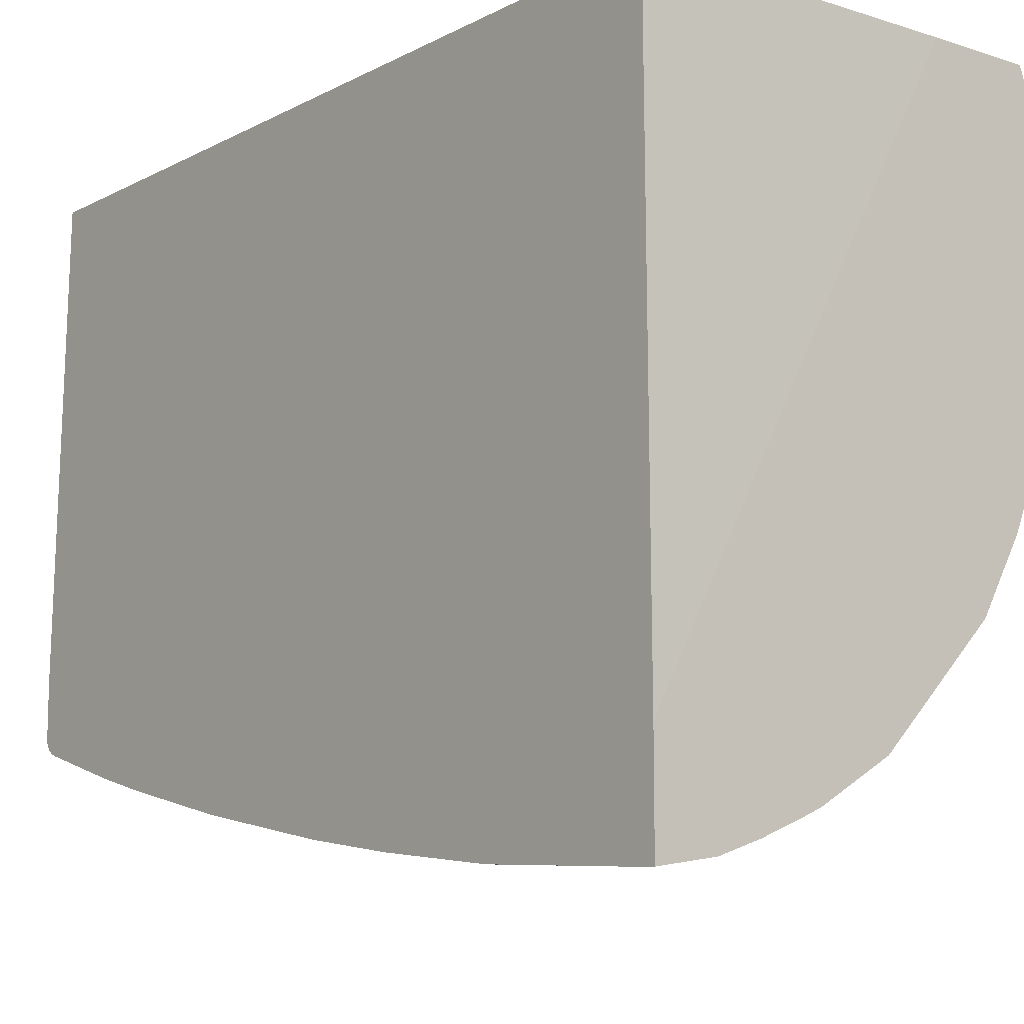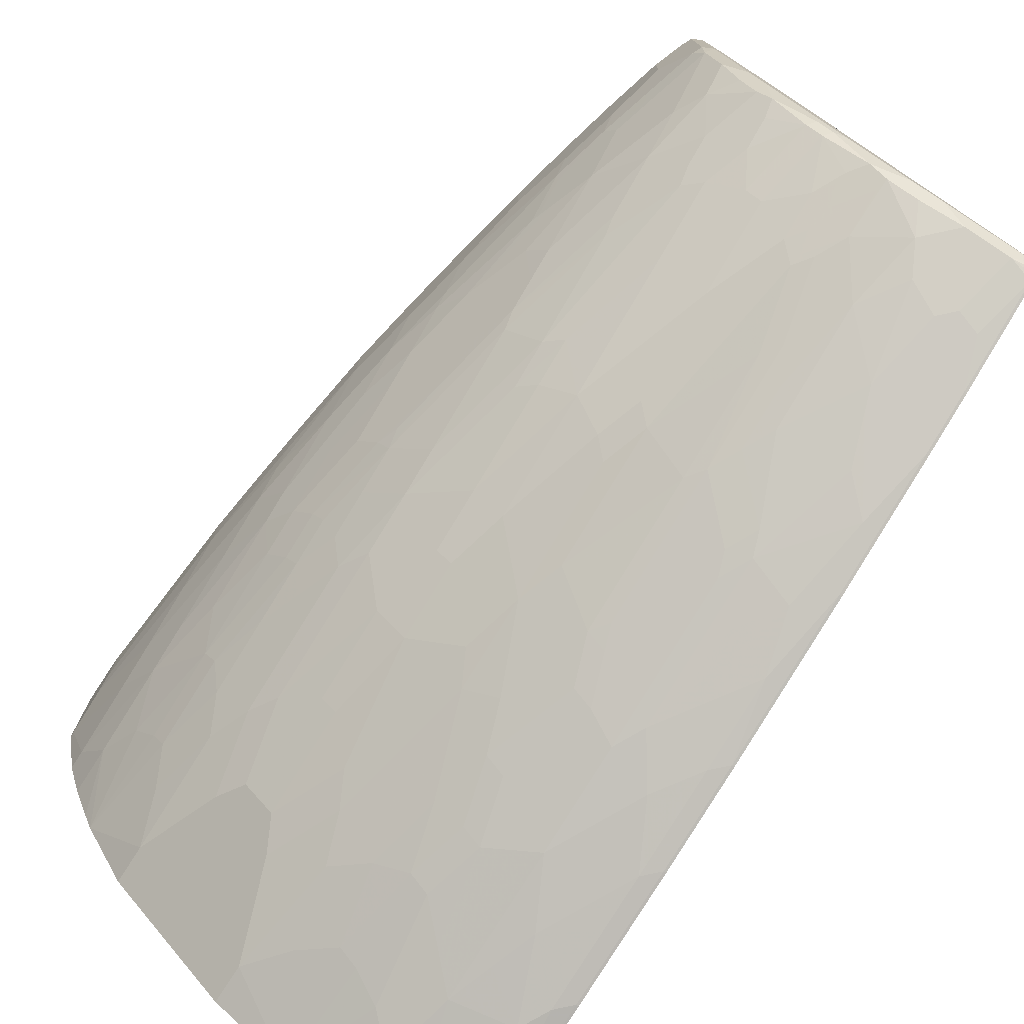
<metadata>
{"format":"obj","ext":"obj","renderer":"f3d","projection":"perspective","resolution":1024,"background":"white","views":[{"elev":-10.6,"azim":141.5,"up":"+Z"},{"elev":-76.6,"azim":-32.7,"up":"+Z"}]}
</metadata>
<code>
v -0.4019 0.4539 0.2959
v -0.5093 0.4539 0.2959
v -0.07236 0.4494 0.2959
v -0.07236 0.4539 -0.3085
v -0.5243 0.4539 0.2546
v -0.5093 0.4008 0.2959
v -0.07236 -0.4473 0.2959
v -0.07236 0.4539 -0.4137
v -0.5393 0.4539 0.1797
v -0.5243 0.4344 0.2546
v -0.5093 0.3295 0.2846
v -0.5037 0.3295 0.2959
v -0.07309 -0.4475 0.2959
v -0.07236 -0.4644 -0.1947
v -0.1348 0.4539 -0.4044
v -0.07236 0.437 -0.4132
v -0.1348 0.4194 -0.4044
v -0.5393 0.4539 0.05987
v -0.5393 0.4494 0.1797
v -0.5243 0.3595 0.2396
v -0.5093 0.2396 0.2546
v -0.4943 0.1797 0.2846
v -0.4943 0.221 0.2959
v -0.07817 -0.4485 0.2959
v -0.2584 -0.4644 0.2959
v -0.07236 -0.4644 -0.2546
v -0.1798 0.4539 -0.3895
v -0.07236 0.2546 -0.4044
v -0.07492 0.2546 -0.4044
v -0.08991 0.2696 -0.4044
v -0.1049 0.2996 -0.4044
v -0.1798 0.3894 -0.3895
v -0.1648 0.3146 -0.3895
v -0.5243 0.4539 -0.01501
v -0.5393 0.4494 0.05987
v -0.5393 0.4044 0.1648
v -0.5243 0.3146 0.2246
v -0.5093 0.1947 0.2396
v -0.4793 0.07484 0.2846
v -0.4887 0.1797 0.2959
v -0.3445 -0.4644 0.2959
v -0.07236 -0.4618 -0.2598
v -0.07492 -0.4644 -0.2546
v -0.2226 0.4539 -0.3724
v -0.07236 0.1198 -0.3895
v -0.07492 0.1198 -0.3895
v -0.08991 0.1348 -0.3895
v -0.1199 0.1947 -0.3895
v -0.1348 0.2247 -0.3895
v -0.1498 0.2696 -0.3895
v -0.2098 0.3595 -0.3745
v -0.2436 0.4539 -0.3634
v -0.1948 0.2845 -0.3745
v -0.1648 0.1647 -0.3745
v -0.5093 0.4539 -0.05988
v -0.5243 0.4344 -0.01501
v -0.5243 0.3595 -2.42e-06
v -0.5243 0.3146 0.01493
v -0.5393 0.4044 0.07488
v -0.5393 0.3894 0.1498
v -0.5243 0.2546 0.1947
v -0.5243 0.2845 0.2097
v -0.5093 0.1647 0.2246
v -0.4943 0.0299 0.2097
v -0.4793 0.01498 0.2546
v -0.4737 0.07484 0.2959
v -0.4644 -0.01495 0.2846
v -0.4618 -0.004977 0.2959
v -0.4644 0.0112 0.2959
v -0.3745 -0.4644 0.1947
v -0.3677 -0.4576 0.2959
v -0.09741 -0.4568 -0.2621
v -0.07236 -0.4589 -0.2641
v -0.1648 -0.4644 -0.2246
v -0.1423 -0.4568 -0.2471
v -0.07236 0.01498 -0.3745
v -0.07492 0.01498 -0.3745
v -0.08991 0.0299 -0.3745
v -0.1199 0.07484 -0.3745
v -0.1348 0.1048 -0.3745
v -0.1498 0.1348 -0.3745
v -0.2247 0.2546 -0.3595
v -0.2397 0.3445 -0.3595
v -0.2896 0.3695 -0.3345
v -0.3196 0.4144 -0.3195
v -0.3196 0.4539 -0.3195
v -0.2597 0.3395 -0.3495
v -0.2098 0.1947 -0.3595
v -0.1648 0.05983 -0.3595
v -0.1948 0.04491 -0.3445
v -0.2098 0.08985 -0.3445
v -0.4922 0.4539 -0.1027
v -0.5093 0.4044 -0.05988
v -0.5093 0.3146 -0.04494
v -0.5093 0.2696 -0.03001
v -0.5093 0.1947 -2.42e-06
v -0.5093 0.1647 0.01493
v -0.5243 0.2845 0.02994
v -0.5393 0.3894 0.08981
v -0.5243 0.2546 0.04494
v -0.5243 0.2097 0.1498
v -0.5243 0.2396 0.1797
v -0.5093 0.1497 0.2097
v -0.4943 -0.01495 0.1498
v -0.4793 -0.0599 0.2097
v -0.4793 -0.01495 0.2396
v -0.5093 0.1048 0.1648
v -0.5093 0.08985 0.1498
v -0.4644 -0.07482 0.2546
v -0.3821 -0.442 0.2959
v -0.3745 -0.4644 0.04494
v -0.3845 -0.4593 0.1997
v -0.3746 -0.453 0.2959
v -0.07492 -0.4494 -0.2696
v -0.07236 -0.4545 -0.267
v -0.1573 -0.4419 -0.2471
v -0.1124 -0.397 -0.2771
v -0.1948 -0.4644 -0.2097
v -0.2023 -0.4568 -0.2172
v -0.2147 -0.4543 -0.2147
v -0.1848 -0.4543 -0.2296
v -0.07236 -0.1498 -0.3445
v -0.08991 -0.0599 -0.3595
v -0.07492 -0.1498 -0.3445
v -0.1498 0.0299 -0.3595
v -0.2447 0.2496 -0.3495
v -0.2747 0.2646 -0.3345
v -0.3046 0.2945 -0.3195
v -0.3345 0.3695 -0.3046
v -0.3345 0.4539 -0.3046
v -0.2247 0.1348 -0.3445
v -0.2447 0.1298 -0.3345
v -0.2297 0.1897 -0.3495
v -0.1648 -0.1048 -0.3295
v -0.2147 0.03988 -0.3345
v -0.2098 -3.304e-05 -0.3295
v -0.2297 0.08482 -0.3345
v -0.4832 0.4539 -0.1237
v -0.4943 0.3595 -0.08982
v -0.4793 0.2546 -0.1048
v -0.4943 0.2247 -0.05988
v -0.4943 0.1348 -0.03001
v -0.4943 0.1048 -0.01501
v -0.5093 0.1348 0.02994
v -0.5243 0.2396 0.05987
v -0.5243 0.2097 0.08981
v -0.4943 -0.01495 0.08981
v -0.4793 -0.08983 0.1648
v -0.4644 -0.1348 0.2097
v -0.5093 0.08985 0.08981
v -0.4344 -0.2995 0.1648
v -0.4194 -0.3445 0.1947
v -0.4194 -0.3595 0.1648
v -0.4044 -0.4194 0.1498
v -0.3894 -0.4494 0.1947
v -0.4494 -0.2247 0.1797
v -0.3445 -0.4644 -0.04494
v -0.3845 -0.4593 0.04987
v -0.3819 -0.4568 0.02243
v -0.367 -0.4568 -0.02251
v -0.3995 -0.4294 0.1548
v -0.07236 -0.4494 -0.2696
v -0.08991 -0.3894 -0.2846
v -0.07492 -0.3445 -0.2996
v -0.1723 -0.4269 -0.2471
v -0.1273 -0.382 -0.2771
v -0.1174 -0.372 -0.2821
v -0.09741 -0.352 -0.2921
v -0.2547 -0.4644 -0.1648
v -0.2322 -0.4568 -0.2022
v -0.2297 -0.4244 -0.2147
v -0.2172 -0.4419 -0.2172
v -0.2172 -0.397 -0.2321
v -0.07236 -0.2846 -0.3145
v -0.08991 -0.1348 -0.3445
v -0.1049 -0.1198 -0.3445
v -0.08991 -0.2096 -0.3295
v -0.07492 -0.2846 -0.3145
v -0.1348 -0.07482 -0.3445
v -0.1498 -0.1348 -0.3295
v -0.2597 0.1897 -0.3345
v -0.3196 0.2496 -0.3046
v -0.3046 0.1747 -0.3046
v -0.3495 0.3245 -0.2896
v -0.3645 0.2945 -0.2746
v -0.3795 0.2945 -0.2596
v -0.4244 0.4539 -0.2147
v -0.2597 0.08482 -0.3195
v -0.2896 0.09983 -0.3046
v -0.1723 -0.1273 -0.322
v -0.2297 -0.005067 -0.3195
v -0.2172 -0.02241 -0.322
v -0.4394 0.4539 -0.1997
v -0.4394 0.4144 -0.1997
v -0.4543 0.3695 -0.1698
v -0.4693 0.3395 -0.1398
v -0.4793 0.3445 -0.1198
v -0.4693 0.2496 -0.1248
v -0.4644 0.1348 -0.1048
v -0.4793 0.1497 -0.07488
v -0.4793 0.1048 -0.05988
v -0.4793 0.04491 -0.03001
v -0.4793 -0.01495 -2.42e-06
v -0.4943 0.0299 0.02994
v -0.5093 0.1048 0.05987
v -0.4793 -0.0599 0.02994
v -0.4793 -0.08983 0.07488
v -0.4494 -0.2397 0.1498
v -0.4644 -0.1647 0.1648
v -0.4194 -0.3595 0.07488
v -0.4044 -0.4194 0.08981
v -0.3295 -0.4644 -0.07488
v -0.3545 -0.4593 -0.04001
v -0.3995 -0.4294 0.09481
v -0.3894 -0.4494 0.04494
v -0.3819 -0.4419 0.00743
v -0.4119 -0.352 0.02243
v -0.3495 -0.4543 -0.06488
v -0.3345 -0.4543 -0.09482
v -0.367 -0.4419 -0.03751
v -0.07236 -0.3445 -0.2996
v -0.08991 -0.3295 -0.2996
v -0.1873 -0.352 -0.2621
v -0.1573 -0.397 -0.2621
v -0.1423 -0.3071 -0.2921
v -0.2846 -0.4644 -0.1348
v -0.2822 -0.4619 -0.1473
v -0.2672 -0.4619 -0.1623
v -0.2747 -0.4543 -0.1698
v -0.2447 -0.4394 -0.1997
v -0.2472 -0.4269 -0.2022
v -0.2422 -0.4069 -0.2122
v -0.2472 -0.382 -0.2172
v -0.2297 -0.3794 -0.2296
v -0.2322 -0.3669 -0.2321
v -0.1199 -0.2397 -0.3145
v -0.1348 -0.2846 -0.2996
v -0.1573 -0.1572 -0.322
v -0.3345 0.2196 -0.2896
v -0.3046 0.0699 -0.2896
v -0.3645 0.1897 -0.2596
v -0.3795 0.1897 -0.2446
v -0.3944 0.2945 -0.2446
v -0.4244 0.3695 -0.2147
v -0.2896 0.009944 -0.2896
v -0.2172 -0.1723 -0.2921
v -0.2297 -0.07985 -0.3046
v -0.2747 -0.03491 -0.2896
v -0.4394 0.2945 -0.1847
v -0.4543 0.2646 -0.1548
v -0.4543 0.1897 -0.1398
v -0.4543 0.1298 -0.1248
v -0.4644 0.08985 -0.08982
v -0.4494 -3.304e-05 -0.08982
v -0.4644 0.01498 -0.05988
v -0.4644 -0.04489 -0.03001
v -0.4644 -0.07482 -0.01501
v -0.4644 -0.1198 0.01493
v -0.4644 -0.1348 0.02994
v -0.4644 -0.1647 0.07488
v -0.4494 -0.2397 0.08981
v -0.4344 -0.2995 0.07488
v -0.4344 -0.2846 0.04494
v -0.4194 -0.3445 0.04494
v -0.4044 -0.4044 0.05987
v -0.327 -0.4619 -0.08732
v -0.322 -0.4568 -0.1123
v -0.3819 -0.397 -0.03751
v -0.4194 -0.3295 0.02994
v -0.4319 -0.2522 0.002429
v -0.4119 -0.3071 -0.02251
v -0.367 -0.4269 -0.05245
v -0.3196 -0.4394 -0.1248
v -0.352 -0.397 -0.09732
v -0.3345 -0.3944 -0.1248
v -0.2023 -0.322 -0.2621
v -0.2023 -0.2621 -0.2771
v -0.1873 -0.2321 -0.2921
v -0.2896 -0.4543 -0.1548
v -0.3046 -0.3794 -0.1698
v -0.2896 -0.3794 -0.1847
v -0.2597 -0.4094 -0.1997
v -0.2597 -0.3644 -0.2147
v -0.2447 -0.3495 -0.2296
v -0.2422 -0.362 -0.2271
v -0.2297 -0.2746 -0.2596
v -0.2172 -0.2921 -0.2621
v -0.2023 -0.2022 -0.2921
v -0.3495 0.09983 -0.2596
v -0.3345 0.03988 -0.2596
v -0.3795 0.09983 -0.2296
v -0.4094 0.2196 -0.2147
v -0.4244 0.2496 -0.1997
v -0.4094 0.3245 -0.2296
v -0.2747 -0.1697 -0.2596
v -0.2896 -0.1248 -0.2596
v -0.3046 -0.005067 -0.2746
v -0.2297 -0.1547 -0.2896
v -0.4394 0.2196 -0.1698
v -0.4394 0.1448 -0.1548
v -0.4394 0.08482 -0.1398
v -0.4394 0.03988 -0.1248
v -0.4543 0.08482 -0.1098
v -0.4394 -0.005067 -0.1098
v -0.4419 -0.02241 -0.09732
v -0.4269 -0.09729 -0.09732
v -0.4269 -0.1273 -0.08238
v -0.4269 -0.2172 -0.03751
v -0.4494 -0.1498 -0.01501
v -0.4344 -0.2397 -2.42e-06
v -0.4494 -0.2247 0.05987
v -0.4319 -0.2821 0.03244
v -0.3819 -0.352 -0.06738
v -0.4269 -0.2921 0.02243
v -0.4269 -0.2621 -0.007504
v -0.4119 -0.2321 -0.06738
v -0.3196 -0.4094 -0.1398
v -0.352 -0.3669 -0.1123
v -0.347 -0.362 -0.1223
v -0.3345 -0.3644 -0.1398
v -0.3345 -0.2895 -0.1698
v -0.3046 -0.2446 -0.2147
v -0.2896 -0.2895 -0.2147
v -0.3495 0.02495 -0.2446
v -0.3345 -0.03491 -0.2446
v -0.3645 0.02495 -0.2296
v -0.3795 0.03988 -0.2147
v -0.4094 0.0699 -0.1847
v -0.4244 0.09983 -0.1698
v -0.2896 -0.1847 -0.2446
v -0.3046 -0.1398 -0.2446
v -0.4094 0.009944 -0.1698
v -0.4094 -0.03491 -0.1548
v -0.4094 -0.1547 -0.1098
v -0.4119 -0.1723 -0.09732
v -0.4119 -0.2022 -0.08238
v -0.3819 -0.322 -0.08238
v -0.3969 -0.2621 -0.08238
v -0.3819 -0.2921 -0.09732
v -0.3795 -0.2746 -0.1098
v -0.3495 -0.3495 -0.1248
v -0.3645 -0.1847 -0.1698
v -0.3345 -0.1547 -0.2147
v -0.3645 -0.03491 -0.2147
v -0.3795 -0.1248 -0.1698
v -0.3795 -0.1697 -0.1548
v -0.3645 -0.1398 -0.1847
f 199 253 201
f 196 198 197
f 198 250 251
f 198 251 252
f 199 252 303
f 199 303 253
f 196 250 198
f 199 201 200
f 203 257 258
f 201 254 255
f 201 255 256
f 201 256 202
f 202 256 257
f 202 257 203
f 203 258 206
f 203 206 204
f 196 249 250
f 201 253 254
f 195 249 196
f 186 243 244
f 194 293 249
f 185 239 241
f 185 241 186
f 186 241 242
f 186 242 243
f 206 258 259
f 187 244 194
f 187 194 193
f 188 191 245
f 194 249 195
f 188 245 189
f 190 238 288
f 190 288 246
f 190 246 192
f 191 192 247
f 191 247 248
f 191 248 245
f 192 246 247
f 194 244 293
f 189 245 240
f 206 259 260
f 215 264 217
f 207 260 261
f 219 273 267
f 219 272 274
f 219 274 275
f 219 275 273
f 220 268 272
f 223 225 224
f 223 276 277
f 223 277 288
f 223 288 278
f 223 278 225
f 225 278 238
f 227 267 279
f 227 279 229
f 227 229 228
f 229 279 280
f 229 280 281
f 229 281 282
f 218 272 219
f 218 220 272
f 217 270 271
f 217 269 270
f 210 261 262
f 210 262 263
f 210 263 264
f 210 264 265
f 210 265 211
f 211 265 215
f 212 213 266
f 212 266 267
f 206 260 207
f 212 267 227
f 213 219 267
f 213 267 266
f 215 265 264
f 183 240 239
f 216 217 271
f 216 271 268
f 216 268 220
f 217 264 269
f 212 227 226
f 183 189 240
f 173 233 234
f 182 185 184
f 148 208 209
f 149 209 156
f 151 153 152
f 151 156 208
f 151 208 153
f 153 208 261
f 153 261 210
f 153 210 211
f 153 211 154
f 154 211 214
f 154 214 161
f 156 209 208
f 157 160 213
f 157 213 212
f 158 214 211
f 158 211 215
f 158 215 159
f 148 261 208
f 148 207 261
f 147 206 207
f 147 204 206
f 140 197 198
f 140 198 252
f 140 252 199
f 140 199 200
f 140 200 141
f 141 200 142
f 142 200 201
f 142 201 202
f 159 216 220
f 142 202 143
f 143 203 204
f 143 204 144
f 144 205 145
f 144 204 205
f 145 205 146
f 146 205 150
f 147 150 205
f 147 205 204
f 143 202 203
f 159 220 160
f 159 215 217
f 159 217 216
f 171 231 232
f 171 232 233
f 171 233 172
f 172 233 173
f 229 282 230
f 173 234 235
f 173 235 276
f 173 276 223
f 170 230 231
f 175 177 176
f 176 180 179
f 177 236 180
f 177 222 237
f 177 237 236
f 180 236 237
f 180 237 225
f 180 225 238
f 182 239 185
f 176 177 180
f 182 183 239
f 170 229 230
f 169 227 228
f 160 218 219
f 160 219 213
f 160 220 218
f 163 168 222
f 163 222 164
f 164 222 177
f 164 177 178
f 164 178 174
f 170 228 229
f 164 174 221
f 165 223 224
f 165 224 166
f 166 224 225
f 166 225 167
f 167 225 168
f 168 225 237
f 168 237 222
f 169 226 227
f 165 173 223
f 230 282 231
f 241 289 291
f 232 282 283
f 292 329 293
f 293 329 299
f 295 330 331
f 295 331 296
f 295 323 330
f 297 331 325
f 299 329 300
f 300 329 301
f 301 329 332
f 301 332 302
f 302 332 304
f 304 332 333
f 304 333 334
f 304 334 335
f 304 335 306
f 304 306 305
f 306 335 307
f 292 328 329
f 291 328 292
f 291 332 328
f 291 327 332
f 280 317 320
f 280 320 321
f 280 321 343
f 280 343 322
f 280 322 323
f 280 323 281
f 281 323 283
f 281 283 282
f 307 335 336
f 283 323 295
f 284 295 286
f 286 295 298
f 289 290 324
f 289 324 326
f 289 326 291
f 290 297 325
f 290 325 324
f 291 326 327
f 283 295 284
f 307 336 308
f 308 315 309
f 308 336 316
f 332 344 345
f 332 345 346
f 332 346 333
f 333 346 334
f 334 346 340
f 334 340 335
f 335 338 336
f 335 340 339
f 328 332 329
f 335 339 338
f 340 346 341
f 341 346 342
f 342 346 345
f 342 345 347
f 342 347 343
f 343 347 344
f 344 347 345
f 139 197 140
f 337 338 339
f 279 317 280
f 327 344 332
f 325 343 344
f 309 315 310
f 313 316 336
f 313 336 338
f 313 338 337
f 318 337 339
f 318 339 340
f 318 340 341
f 318 341 319
f 326 344 327
f 319 341 320
f 321 341 342
f 321 342 343
f 322 343 331
f 322 331 330
f 322 330 323
f 324 325 344
f 324 344 326
f 325 331 343
f 320 341 321
f 231 282 232
f 276 287 277
f 274 319 275
f 245 295 296
f 245 296 331
f 245 331 297
f 245 297 290
f 246 286 298
f 246 298 247
f 246 288 277
f 246 277 287
f 246 287 286
f 247 298 248
f 248 298 295
f 249 293 299
f 249 299 250
f 250 299 300
f 250 300 251
f 251 300 252
f 252 300 301
f 245 248 295
f 244 294 293
f 243 294 244
f 243 293 294
f 232 283 233
f 233 283 284
f 233 284 285
f 233 285 234
f 234 285 284
f 234 284 235
f 235 284 286
f 235 286 287
f 252 301 302
f 235 287 276
f 239 240 289
f 239 289 241
f 240 290 289
f 240 245 290
f 241 291 242
f 242 291 292
f 242 292 243
f 243 292 293
f 238 278 288
f 252 302 304
f 252 304 303
f 253 303 304
f 267 273 279
f 268 271 313
f 268 313 272
f 269 312 314
f 269 314 270
f 270 310 315
f 270 315 271
f 270 314 312
f 264 312 269
f 271 315 308
f 271 316 313
f 272 313 274
f 273 275 320
f 273 320 317
f 273 317 279
f 274 313 337
f 274 337 318
f 274 318 319
f 271 308 316
f 275 319 320
f 263 312 264
f 263 310 270
f 253 304 254
f 254 304 305
f 254 305 306
f 254 306 307
f 254 307 255
f 255 307 256
f 256 307 308
f 256 308 257
f 263 270 312
f 257 308 309
f 258 309 310
f 258 310 259
f 259 310 263
f 259 263 311
f 259 311 260
f 260 311 261
f 261 311 263
f 261 263 262
f 257 309 258
f 138 197 139
f 88 133 126
f 138 195 196
f 31 49 50
f 31 50 33
f 32 51 52
f 32 52 44
f 32 33 53
f 32 53 51
f 33 50 54
f 33 54 53
f 34 55 93
f 34 93 56
f 35 56 57
f 35 57 58
f 35 58 59
f 36 60 102
f 36 102 61
f 36 61 62
f 36 62 37
f 30 49 31
f 30 48 49
f 30 47 48
f 29 47 30
f 16 31 17
f 17 31 33
f 17 33 32
f 18 34 56
f 18 56 35
f 19 36 20
f 20 36 37
f 20 37 38
f 37 62 38
f 20 38 21
f 22 39 40
f 22 40 23
f 22 38 39
f 26 43 42
f 27 32 44
f 28 45 46
f 28 46 29
f 29 46 47
f 21 38 22
f 16 30 31
f 38 62 61
f 38 63 64
f 49 81 54
f 49 54 50
f 51 53 82
f 51 82 83
f 51 83 52
f 52 84 85
f 52 85 86
f 52 83 87
f 52 87 84
f 53 54 88
f 53 88 82
f 54 81 125
f 54 125 89
f 54 89 90
f 54 90 91
f 54 91 88
f 55 92 93
f 48 81 49
f 48 80 81
f 47 80 48
f 47 79 80
f 38 64 65
f 38 65 39
f 39 66 40
f 39 65 109
f 39 109 67
f 39 67 68
f 39 68 69
f 39 69 66
f 38 61 63
f 41 71 70
f 42 43 72
f 43 74 75
f 43 75 72
f 45 76 77
f 45 77 46
f 46 77 78
f 46 78 47
f 47 78 79
f 42 72 73
f 16 29 30
f 16 28 29
f 15 32 27
f 1 52 86
f 1 86 130
f 1 130 187
f 1 187 193
f 1 193 138
f 1 138 92
f 1 92 55
f 1 55 34
f 1 34 18
f 1 18 9
f 1 9 5
f 1 5 2
f 2 5 10
f 2 10 6
f 3 7 14
f 3 14 26
f 3 26 42
f 1 44 52
f 1 27 44
f 1 15 27
f 1 8 15
f 1 2 6
f 1 6 12
f 1 12 23
f 1 23 40
f 1 40 66
f 1 66 69
f 1 69 68
f 1 68 110
f 3 42 73
f 1 110 113
f 1 71 41
f 1 41 25
f 1 25 24
f 1 24 13
f 1 13 7
f 1 7 3
f 1 3 4
f 1 4 8
f 1 113 71
f 3 73 115
f 3 115 162
f 3 162 221
f 10 19 20
f 11 22 23
f 11 23 12
f 11 20 21
f 13 24 14
f 14 25 41
f 14 41 70
f 14 70 111
f 10 20 11
f 14 111 157
f 14 212 226
f 14 226 169
f 14 169 118
f 14 118 74
f 14 74 43
f 14 43 26
f 14 24 25
f 15 17 32
f 14 157 212
f 56 93 94
f 9 36 19
f 9 99 60
f 3 221 174
f 3 174 122
f 3 122 76
f 3 76 45
f 3 45 28
f 3 28 16
f 3 16 8
f 3 8 4
f 9 60 36
f 5 9 19
f 6 10 11
f 6 11 12
f 7 13 14
f 8 16 17
f 8 17 15
f 9 18 35
f 9 35 59
f 9 59 99
f 5 19 10
f 56 94 57
f 11 21 22
f 57 95 58
f 111 160 157
f 112 155 154
f 112 154 161
f 112 161 214
f 112 214 158
f 114 162 115
f 114 117 163
f 114 163 164
f 114 164 221
f 114 221 162
f 116 121 165
f 116 165 166
f 116 166 117
f 117 167 168
f 117 168 163
f 118 169 228
f 118 228 170
f 111 159 160
f 111 158 159
f 110 156 151
f 110 149 156
f 101 107 102
f 102 107 103
f 104 108 150
f 104 150 147
f 104 147 207
f 104 207 148
f 104 148 105
f 105 109 106
f 118 170 120
f 105 148 209
f 105 149 110
f 105 110 109
f 110 151 152
f 110 152 153
f 110 153 154
f 110 154 155
f 110 155 112
f 110 112 113
f 105 209 149
f 101 108 107
f 118 120 119
f 120 231 171
f 129 185 186
f 129 186 244
f 129 244 187
f 129 187 130
f 132 181 133
f 132 137 188
f 132 188 189
f 132 189 181
f 134 180 238
f 134 238 190
f 135 191 137
f 136 190 192
f 136 192 191
f 137 191 188
f 138 193 194
f 138 194 195
f 57 94 95
f 129 184 185
f 129 182 184
f 128 182 129
f 127 183 182
f 120 171 172
f 120 172 173
f 120 173 165
f 120 165 121
f 122 174 178
f 122 178 124
f 123 124 175
f 123 175 176
f 120 170 231
f 123 176 125
f 124 178 177
f 125 176 179
f 125 179 180
f 126 133 181
f 126 181 127
f 127 182 128
f 127 181 189
f 127 189 183
f 124 177 175
f 101 150 108
f 117 166 167
f 100 144 145
f 70 71 112
f 70 112 158
f 70 158 111
f 71 113 112
f 72 114 115
f 72 115 73
f 72 75 116
f 72 116 117
f 67 110 68
f 72 117 114
f 75 118 119
f 75 119 120
f 75 120 121
f 75 121 116
f 76 122 124
f 76 124 77
f 77 123 78
f 77 124 123
f 74 118 75
f 78 123 125
f 67 109 110
f 64 108 104
f 58 95 96
f 58 96 97
f 58 97 98
f 58 98 59
f 101 146 150
f 59 100 145
f 59 145 99
f 60 99 146
f 65 106 109
f 60 146 101
f 61 102 103
f 61 103 63
f 63 103 64
f 64 104 105
f 64 105 106
f 64 106 65
f 64 103 107
f 64 107 108
f 60 101 102
f 78 125 79
f 59 98 100
f 80 125 81
f 90 136 191
f 90 191 135
f 91 137 132
f 91 132 131
f 92 138 93
f 93 138 139
f 93 139 94
f 94 140 141
f 90 190 136
f 94 141 142
f 94 139 140
f 95 142 96
f 96 142 97
f 97 142 143
f 97 143 144
f 97 100 98
f 79 125 80
f 99 145 146
f 94 142 95
f 90 134 190
f 97 144 100
f 90 135 137
f 90 137 91
f 82 87 83
f 82 126 87
f 84 87 127
f 84 127 128
f 84 128 85
f 85 129 130
f 85 130 86
f 85 128 129
f 88 91 131
f 88 131 132
f 88 132 133
f 138 196 197
f 89 125 180
f 89 180 134
f 82 88 126
f 89 134 90
f 87 126 127

</code>
